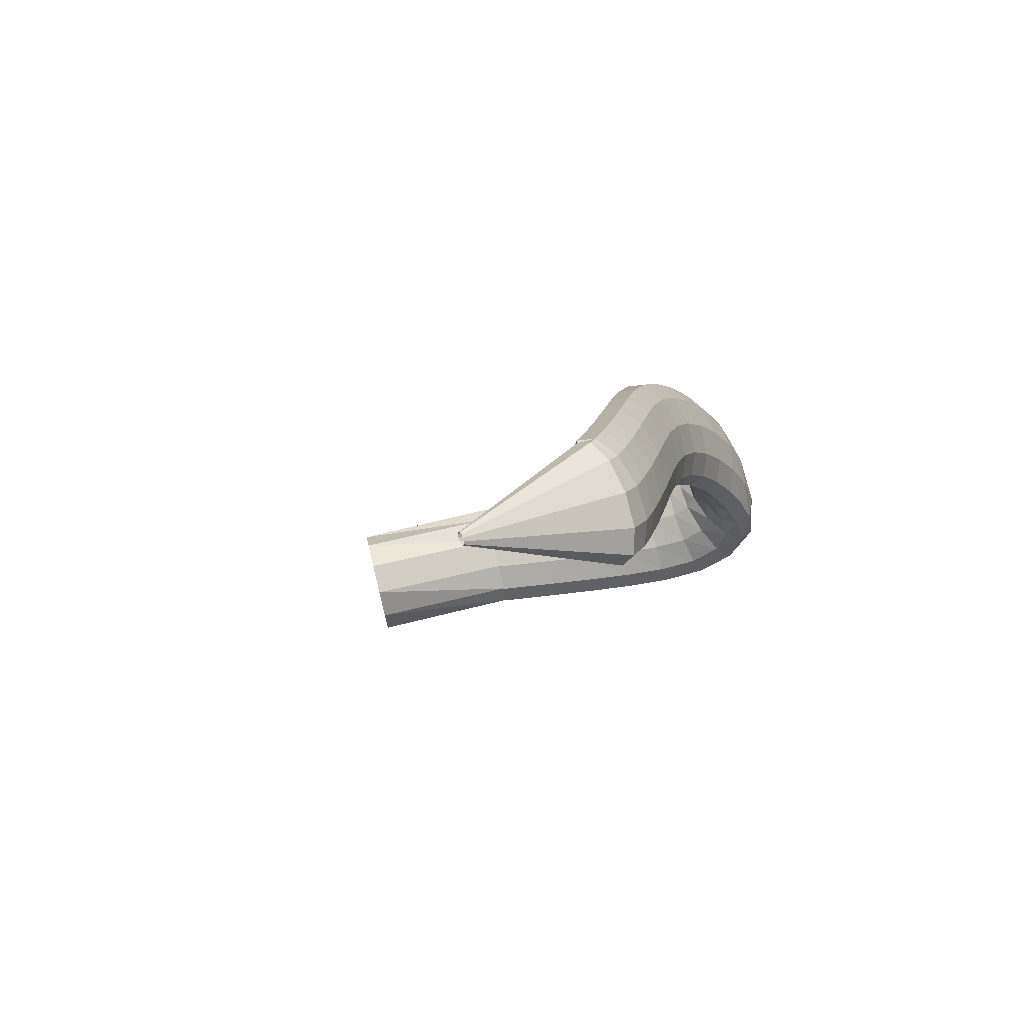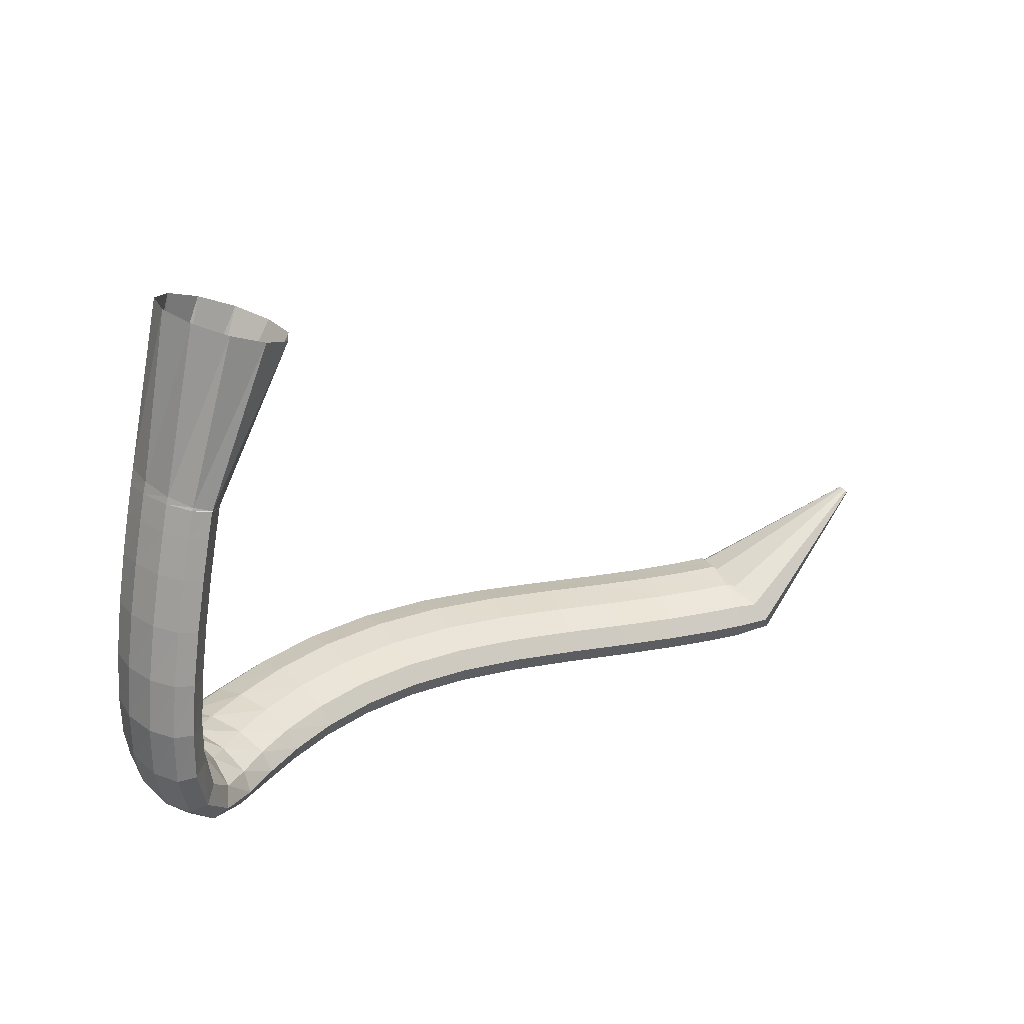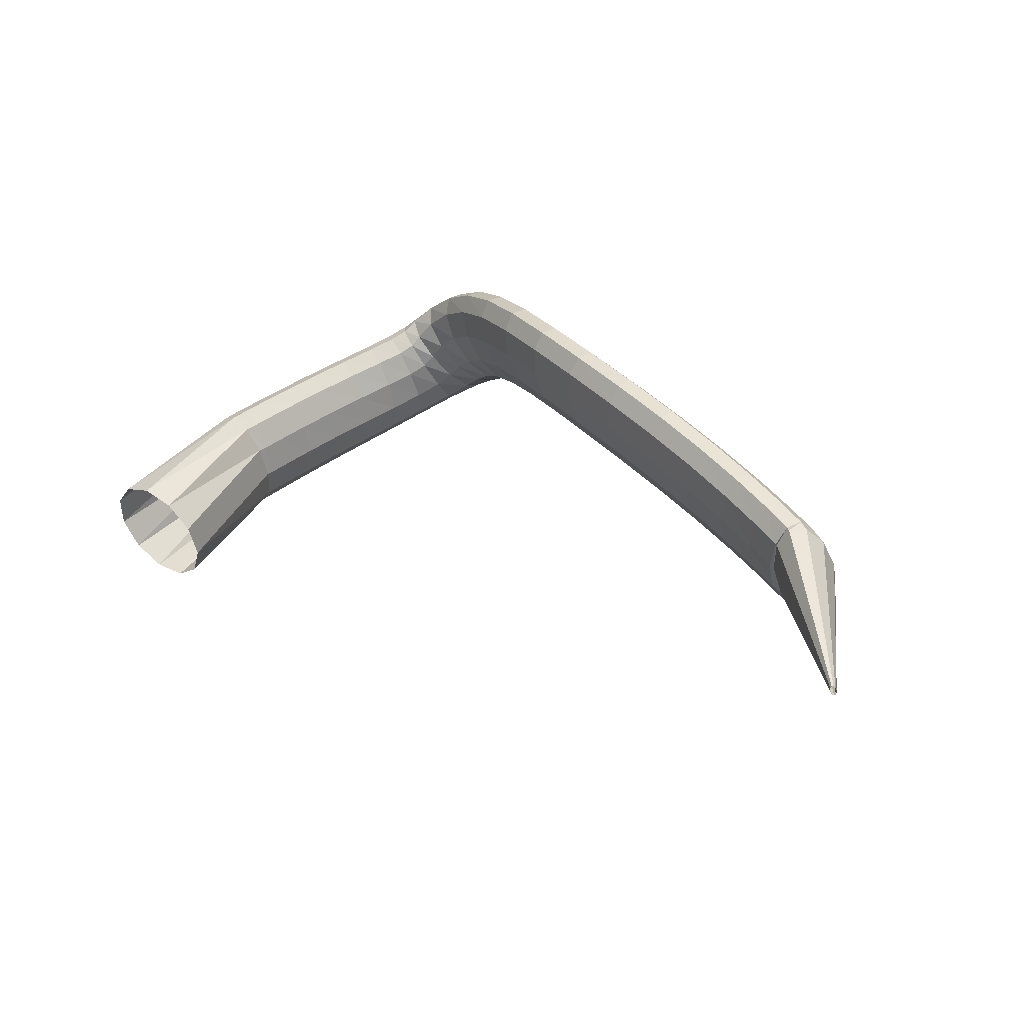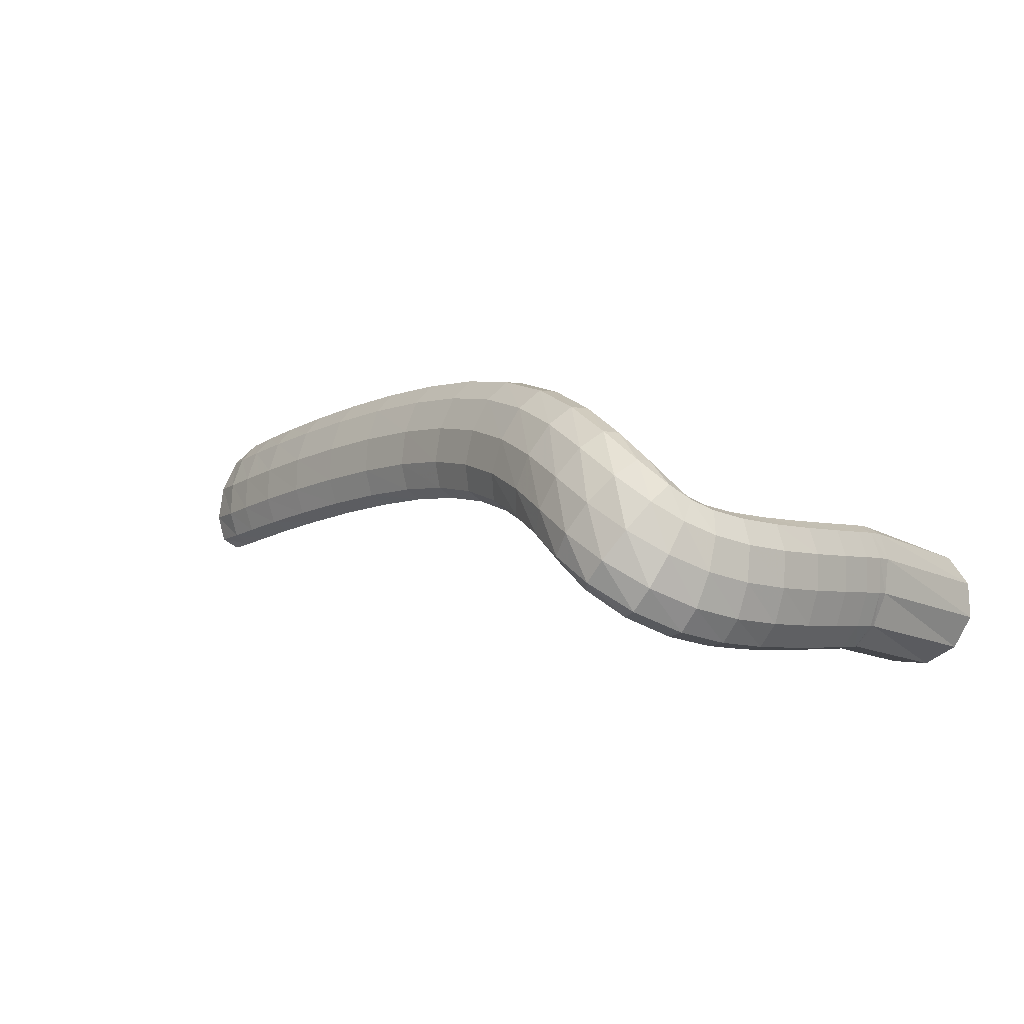
<metadata>
{"format":"obj","ext":"obj","renderer":"f3d","projection":"perspective","resolution":1024,"background":"white","views":[{"elev":-0.5,"azim":-81.3,"up":"+Z"},{"elev":12.3,"azim":145.8,"up":"+Y"},{"elev":27.4,"azim":-130.9,"up":"+Z"},{"elev":5.2,"azim":46.5,"up":"+Z"}]}
</metadata>
<code>
g tube1
v 92.17 110.5 198.4
v 92.18 110.4 198.2
v 92.24 110.4 198
v 92.33 110.5 197.9
v 92.42 110.6 198
v 92.48 110.8 198.2
v 92.49 110.9 198.4
v 92.45 110.9 198.7
v 92.38 110.9 198.8
v 92.29 110.7 198.8
v 92.21 110.6 198.7
v 92.17 110.5 198.4
v 101.7 99.95 201.8
v 101.9 99.27 199.1
v 102.5 99.4 197.1
v 103.3 100.3 196.3
v 104.1 101.6 197
v 104.7 103 199
v 104.8 104 201.6
v 104.4 104.3 204.1
v 103.6 103.8 205.5
v 102.8 102.6 205.6
v 102.1 101.2 204.2
v 101.7 99.95 201.8
v 104.2 99.29 202.3
v 104.8 98.58 199.7
v 105.4 98.82 197.7
v 105.8 99.94 196.9
v 105.8 101.6 197.5
v 105.5 103.2 199.3
v 104.9 104.3 201.8
v 104.3 104.6 204.2
v 103.8 103.8 205.7
v 103.6 102.4 205.9
v 103.7 100.7 204.6
v 104.2 99.29 202.3
v 107 98.97 203.1
v 107.6 98.28 200.5
v 108.2 98.54 198.5
v 108.5 99.66 197.6
v 108.5 101.3 198.2
v 108.2 102.9 200.1
v 107.6 104 202.6
v 107 104.2 205
v 106.5 103.5 206.5
v 106.3 102.1 206.6
v 106.5 100.4 205.3
v 107 98.97 203.1
v 110.8 98.67 204.1
v 111.5 98 201.5
v 112 98.28 199.5
v 112.3 99.41 198.6
v 112.2 101 199.2
v 111.8 102.6 201.1
v 111.2 103.7 203.6
v 110.6 103.9 206
v 110.2 103.2 207.5
v 110.1 101.8 207.6
v 110.3 100.1 206.4
v 110.8 98.67 204.1
v 115.4 98.46 205.2
v 116 97.81 202.6
v 116.5 98.11 200.6
v 116.8 99.25 199.7
v 116.7 100.9 200.3
v 116.3 102.5 202.2
v 115.7 103.5 204.8
v 115.1 103.7 207.2
v 114.7 103 208.7
v 114.6 101.5 208.8
v 114.9 99.84 207.5
v 115.4 98.46 205.2
v 120.4 98.33 206.4
v 121 97.7 203.8
v 121.4 98 201.7
v 121.6 99.15 200.9
v 121.5 100.8 201.5
v 121.2 102.4 203.4
v 120.6 103.4 205.9
v 120.1 103.6 208.4
v 119.8 102.8 209.9
v 119.7 101.4 210
v 119.9 99.7 208.7
v 120.4 98.33 206.4
v 125.6 98.19 207.5
v 126.1 97.56 204.8
v 126.5 97.86 202.8
v 126.7 99.01 201.9
v 126.6 100.6 202.5
v 126.4 102.2 204.4
v 125.9 103.3 207
v 125.5 103.4 209.5
v 125.2 102.7 211
v 125.1 101.2 211.1
v 125.3 99.56 209.8
v 125.6 98.19 207.5
v 130.9 97.88 208.3
v 131.2 97.25 205.7
v 131.4 97.56 203.6
v 131.7 98.7 202.7
v 131.7 100.3 203.3
v 131.6 101.9 205.2
v 131.4 102.9 207.9
v 131.1 103.1 210.3
v 130.8 102.3 211.9
v 130.7 100.9 212
v 130.7 99.25 210.7
v 130.9 97.88 208.3
v 136 97.28 208.8
v 136 96.67 206.1
v 136.2 96.99 204
v 136.4 98.13 203.1
v 136.6 99.73 203.8
v 136.8 101.3 205.7
v 136.8 102.3 208.3
v 136.7 102.5 210.8
v 136.5 101.7 212.4
v 136.3 100.3 212.5
v 136.1 98.62 211.2
v 136 97.28 208.8
v 140.8 96.34 208.8
v 140.6 95.79 206.1
v 140.6 96.14 204
v 140.8 97.28 203.2
v 141.2 98.85 203.8
v 141.6 100.4 205.8
v 141.9 101.3 208.4
v 142.1 101.4 210.9
v 142 100.6 212.4
v 141.7 99.22 212.5
v 141.2 97.62 211.2
v 140.8 96.34 208.8
v 145.4 95.16 208.3
v 144.8 94.69 205.7
v 144.6 95.09 203.6
v 144.8 96.25 202.8
v 145.3 97.78 203.4
v 146 99.2 205.3
v 146.7 100.1 207.9
v 147.1 100.1 210.3
v 147.1 99.29 211.9
v 146.8 97.89 212
v 146.1 96.35 210.7
v 145.4 95.16 208.3
v 149.6 93.94 207.4
v 148.7 93.53 204.8
v 148.2 93.98 202.8
v 148.3 95.15 202
v 148.9 96.67 202.5
v 149.8 98.05 204.4
v 150.8 98.86 206.9
v 151.6 98.84 209.3
v 151.8 98 210.8
v 151.4 96.6 210.9
v 150.6 95.08 209.6
v 149.6 93.94 207.4
v 153.4 92.99 206
v 152.2 92.53 203.6
v 151.4 92.95 201.7
v 151.2 94.13 200.8
v 151.8 95.69 201.4
v 152.9 97.13 203.1
v 154.2 98 205.4
v 155.2 98.03 207.7
v 155.7 97.19 209.1
v 155.5 95.77 209.3
v 154.7 94.2 208.1
v 153.4 92.99 206
v 156.9 92.69 204.3
v 155.5 91.94 202.1
v 154.3 92.16 200.3
v 153.8 93.27 199.6
v 154.1 94.92 200
v 155.1 96.58 201.6
v 156.5 97.73 203.8
v 157.8 98.01 205.9
v 158.7 97.32 207.2
v 158.8 95.88 207.4
v 158.1 94.16 206.3
v 156.9 92.69 204.3
v 159.9 93.46 202.6
v 158.7 92.3 200.4
v 157.5 92.12 198.7
v 156.5 92.98 198
v 156.2 94.6 198.6
v 156.6 96.47 200.2
v 157.6 97.99 202.3
v 158.9 98.69 204.3
v 160.1 98.34 205.5
v 160.7 97.05 205.6
v 160.7 95.23 204.5
v 159.9 93.46 202.6
v 162.2 95.44 200.9
v 161.5 94.26 198.5
v 160.3 93.86 196.8
v 159.1 94.36 196.2
v 158.2 95.6 197
v 157.8 97.19 198.9
v 158.2 98.62 201.3
v 159.2 99.44 203.4
v 160.4 99.39 204.6
v 161.6 98.48 204.5
v 162.2 97.01 203.1
v 162.2 95.44 200.9
v 163.5 98.28 199.5
v 163 97.46 197
v 162 97.11 195.1
v 160.6 97.34 194.7
v 159.4 98.07 195.7
v 158.7 99.08 197.9
v 158.8 100 200.5
v 159.6 100.6 202.8
v 160.9 100.7 204
v 162.2 100.2 203.7
v 163.2 99.3 202
v 163.5 98.28 199.5
v 164.1 101.8 198.5
v 163.7 101.2 195.9
v 162.6 100.9 194.1
v 161.2 101 193.7
v 160 101.4 194.8
v 159.2 102 197.1
v 159.3 102.6 199.9
v 160.1 103 202.2
v 161.4 103.1 203.3
v 162.8 102.9 202.9
v 163.8 102.4 201.2
v 164.1 101.8 198.5
v 164.3 105.7 197.8
v 163.8 105.3 195.1
v 162.7 105 193.3
v 161.3 105 193
v 160.1 105.2 194.2
v 159.4 105.6 196.5
v 159.5 106 199.3
v 160.3 106.3 201.6
v 161.6 106.5 202.8
v 163 106.4 202.3
v 164 106.1 200.5
v 164.3 105.7 197.8
v 164.2 109.9 197.2
v 163.7 109.5 194.5
v 162.5 109.2 192.8
v 161.1 109.1 192.4
v 159.9 109.2 193.7
v 159.2 109.5 196
v 159.4 109.8 198.8
v 160.2 110.1 201.2
v 161.6 110.4 202.2
v 162.9 110.4 201.8
v 163.9 110.2 199.9
v 164.2 109.9 197.2
v 163.9 113.8 196.7
v 163.4 113.4 194.1
v 162.2 113.1 192.3
v 160.8 112.9 192
v 159.6 113 193.2
v 158.9 113.2 195.6
v 159.1 113.5 198.4
v 160 113.9 200.7
v 161.3 114.1 201.8
v 162.7 114.2 201.3
v 163.6 114.1 199.4
v 163.9 113.8 196.7
v 163.6 116.9 196.3
v 163 116.6 193.7
v 161.9 116.2 191.9
v 160.5 116.1 191.6
v 159.2 116.1 192.9
v 158.6 116.3 195.3
v 158.8 116.6 198.1
v 159.7 117 200.4
v 161 117.2 201.5
v 162.4 117.3 201
v 163.3 117.2 199.1
v 163.6 116.9 196.3
v 163.3 119 196.1
v 162.8 118.6 193.5
v 161.6 118.3 191.7
v 160.2 118.1 191.4
v 159 118.1 192.7
v 158.4 118.3 195.1
v 158.6 118.6 197.9
v 159.5 119 200.2
v 160.8 119.3 201.2
v 162.2 119.4 200.7
v 163.1 119.3 198.8
v 163.3 119 196.1
v 163.2 119.9 195.9
v 162.7 119.2 193.4
v 161.5 118.5 191.7
v 160.1 118.1 191.5
v 159 118.2 192.7
v 158.4 118.6 195.1
v 158.5 119.3 197.8
v 159.4 120 200
v 160.7 120.5 201
v 162.1 120.7 200.5
v 163 120.4 198.6
v 163.2 119.9 195.9
v 162.9 132.6 192.7
v 161.9 131.8 190.2
v 159.7 130.9 188.7
v 157 130.2 188.6
v 154.6 130 190
v 153.2 130.3 192.4
v 153.4 131 195.2
v 155 131.9 197.3
v 157.6 132.7 198.1
v 160.3 133.1 197.5
v 162.2 133.1 195.4
v 162.9 132.6 192.7
f 1 2 14
f 14 13 1
f 2 3 15
f 15 14 2
f 3 4 16
f 16 15 3
f 4 5 17
f 17 16 4
f 5 6 18
f 18 17 5
f 6 7 19
f 19 18 6
f 7 8 20
f 20 19 7
f 8 9 21
f 21 20 8
f 9 10 22
f 22 21 9
f 10 11 23
f 23 22 10
f 11 12 24
f 24 23 11
f 13 14 26
f 26 25 13
f 14 15 27
f 27 26 14
f 15 16 28
f 28 27 15
f 16 17 29
f 29 28 16
f 17 18 30
f 30 29 17
f 18 19 31
f 31 30 18
f 19 20 32
f 32 31 19
f 20 21 33
f 33 32 20
f 21 22 34
f 34 33 21
f 22 23 35
f 35 34 22
f 23 24 36
f 36 35 23
f 25 26 38
f 38 37 25
f 26 27 39
f 39 38 26
f 27 28 40
f 40 39 27
f 28 29 41
f 41 40 28
f 29 30 42
f 42 41 29
f 30 31 43
f 43 42 30
f 31 32 44
f 44 43 31
f 32 33 45
f 45 44 32
f 33 34 46
f 46 45 33
f 34 35 47
f 47 46 34
f 35 36 48
f 48 47 35
f 37 38 50
f 50 49 37
f 38 39 51
f 51 50 38
f 39 40 52
f 52 51 39
f 40 41 53
f 53 52 40
f 41 42 54
f 54 53 41
f 42 43 55
f 55 54 42
f 43 44 56
f 56 55 43
f 44 45 57
f 57 56 44
f 45 46 58
f 58 57 45
f 46 47 59
f 59 58 46
f 47 48 60
f 60 59 47
f 49 50 62
f 62 61 49
f 50 51 63
f 63 62 50
f 51 52 64
f 64 63 51
f 52 53 65
f 65 64 52
f 53 54 66
f 66 65 53
f 54 55 67
f 67 66 54
f 55 56 68
f 68 67 55
f 56 57 69
f 69 68 56
f 57 58 70
f 70 69 57
f 58 59 71
f 71 70 58
f 59 60 72
f 72 71 59
f 61 62 74
f 74 73 61
f 62 63 75
f 75 74 62
f 63 64 76
f 76 75 63
f 64 65 77
f 77 76 64
f 65 66 78
f 78 77 65
f 66 67 79
f 79 78 66
f 67 68 80
f 80 79 67
f 68 69 81
f 81 80 68
f 69 70 82
f 82 81 69
f 70 71 83
f 83 82 70
f 71 72 84
f 84 83 71
f 73 74 86
f 86 85 73
f 74 75 87
f 87 86 74
f 75 76 88
f 88 87 75
f 76 77 89
f 89 88 76
f 77 78 90
f 90 89 77
f 78 79 91
f 91 90 78
f 79 80 92
f 92 91 79
f 80 81 93
f 93 92 80
f 81 82 94
f 94 93 81
f 82 83 95
f 95 94 82
f 83 84 96
f 96 95 83
f 85 86 98
f 98 97 85
f 86 87 99
f 99 98 86
f 87 88 100
f 100 99 87
f 88 89 101
f 101 100 88
f 89 90 102
f 102 101 89
f 90 91 103
f 103 102 90
f 91 92 104
f 104 103 91
f 92 93 105
f 105 104 92
f 93 94 106
f 106 105 93
f 94 95 107
f 107 106 94
f 95 96 108
f 108 107 95
f 97 98 110
f 110 109 97
f 98 99 111
f 111 110 98
f 99 100 112
f 112 111 99
f 100 101 113
f 113 112 100
f 101 102 114
f 114 113 101
f 102 103 115
f 115 114 102
f 103 104 116
f 116 115 103
f 104 105 117
f 117 116 104
f 105 106 118
f 118 117 105
f 106 107 119
f 119 118 106
f 107 108 120
f 120 119 107
f 109 110 122
f 122 121 109
f 110 111 123
f 123 122 110
f 111 112 124
f 124 123 111
f 112 113 125
f 125 124 112
f 113 114 126
f 126 125 113
f 114 115 127
f 127 126 114
f 115 116 128
f 128 127 115
f 116 117 129
f 129 128 116
f 117 118 130
f 130 129 117
f 118 119 131
f 131 130 118
f 119 120 132
f 132 131 119
f 121 122 134
f 134 133 121
f 122 123 135
f 135 134 122
f 123 124 136
f 136 135 123
f 124 125 137
f 137 136 124
f 125 126 138
f 138 137 125
f 126 127 139
f 139 138 126
f 127 128 140
f 140 139 127
f 128 129 141
f 141 140 128
f 129 130 142
f 142 141 129
f 130 131 143
f 143 142 130
f 131 132 144
f 144 143 131
f 133 134 146
f 146 145 133
f 134 135 147
f 147 146 134
f 135 136 148
f 148 147 135
f 136 137 149
f 149 148 136
f 137 138 150
f 150 149 137
f 138 139 151
f 151 150 138
f 139 140 152
f 152 151 139
f 140 141 153
f 153 152 140
f 141 142 154
f 154 153 141
f 142 143 155
f 155 154 142
f 143 144 156
f 156 155 143
f 145 146 158
f 158 157 145
f 146 147 159
f 159 158 146
f 147 148 160
f 160 159 147
f 148 149 161
f 161 160 148
f 149 150 162
f 162 161 149
f 150 151 163
f 163 162 150
f 151 152 164
f 164 163 151
f 152 153 165
f 165 164 152
f 153 154 166
f 166 165 153
f 154 155 167
f 167 166 154
f 155 156 168
f 168 167 155
f 157 158 170
f 170 169 157
f 158 159 171
f 171 170 158
f 159 160 172
f 172 171 159
f 160 161 173
f 173 172 160
f 161 162 174
f 174 173 161
f 162 163 175
f 175 174 162
f 163 164 176
f 176 175 163
f 164 165 177
f 177 176 164
f 165 166 178
f 178 177 165
f 166 167 179
f 179 178 166
f 167 168 180
f 180 179 167
f 169 170 182
f 182 181 169
f 170 171 183
f 183 182 170
f 171 172 184
f 184 183 171
f 172 173 185
f 185 184 172
f 173 174 186
f 186 185 173
f 174 175 187
f 187 186 174
f 175 176 188
f 188 187 175
f 176 177 189
f 189 188 176
f 177 178 190
f 190 189 177
f 178 179 191
f 191 190 178
f 179 180 192
f 192 191 179
f 181 182 194
f 194 193 181
f 182 183 195
f 195 194 182
f 183 184 196
f 196 195 183
f 184 185 197
f 197 196 184
f 185 186 198
f 198 197 185
f 186 187 199
f 199 198 186
f 187 188 200
f 200 199 187
f 188 189 201
f 201 200 188
f 189 190 202
f 202 201 189
f 190 191 203
f 203 202 190
f 191 192 204
f 204 203 191
f 193 194 206
f 206 205 193
f 194 195 207
f 207 206 194
f 195 196 208
f 208 207 195
f 196 197 209
f 209 208 196
f 197 198 210
f 210 209 197
f 198 199 211
f 211 210 198
f 199 200 212
f 212 211 199
f 200 201 213
f 213 212 200
f 201 202 214
f 214 213 201
f 202 203 215
f 215 214 202
f 203 204 216
f 216 215 203
f 205 206 218
f 218 217 205
f 206 207 219
f 219 218 206
f 207 208 220
f 220 219 207
f 208 209 221
f 221 220 208
f 209 210 222
f 222 221 209
f 210 211 223
f 223 222 210
f 211 212 224
f 224 223 211
f 212 213 225
f 225 224 212
f 213 214 226
f 226 225 213
f 214 215 227
f 227 226 214
f 215 216 228
f 228 227 215
f 217 218 230
f 230 229 217
f 218 219 231
f 231 230 218
f 219 220 232
f 232 231 219
f 220 221 233
f 233 232 220
f 221 222 234
f 234 233 221
f 222 223 235
f 235 234 222
f 223 224 236
f 236 235 223
f 224 225 237
f 237 236 224
f 225 226 238
f 238 237 225
f 226 227 239
f 239 238 226
f 227 228 240
f 240 239 227
f 229 230 242
f 242 241 229
f 230 231 243
f 243 242 230
f 231 232 244
f 244 243 231
f 232 233 245
f 245 244 232
f 233 234 246
f 246 245 233
f 234 235 247
f 247 246 234
f 235 236 248
f 248 247 235
f 236 237 249
f 249 248 236
f 237 238 250
f 250 249 237
f 238 239 251
f 251 250 238
f 239 240 252
f 252 251 239
f 241 242 254
f 254 253 241
f 242 243 255
f 255 254 242
f 243 244 256
f 256 255 243
f 244 245 257
f 257 256 244
f 245 246 258
f 258 257 245
f 246 247 259
f 259 258 246
f 247 248 260
f 260 259 247
f 248 249 261
f 261 260 248
f 249 250 262
f 262 261 249
f 250 251 263
f 263 262 250
f 251 252 264
f 264 263 251
f 253 254 266
f 266 265 253
f 254 255 267
f 267 266 254
f 255 256 268
f 268 267 255
f 256 257 269
f 269 268 256
f 257 258 270
f 270 269 257
f 258 259 271
f 271 270 258
f 259 260 272
f 272 271 259
f 260 261 273
f 273 272 260
f 261 262 274
f 274 273 261
f 262 263 275
f 275 274 262
f 263 264 276
f 276 275 263
f 265 266 278
f 278 277 265
f 266 267 279
f 279 278 266
f 267 268 280
f 280 279 267
f 268 269 281
f 281 280 268
f 269 270 282
f 282 281 269
f 270 271 283
f 283 282 270
f 271 272 284
f 284 283 271
f 272 273 285
f 285 284 272
f 273 274 286
f 286 285 273
f 274 275 287
f 287 286 274
f 275 276 288
f 288 287 275
f 277 278 290
f 290 289 277
f 278 279 291
f 291 290 278
f 279 280 292
f 292 291 279
f 280 281 293
f 293 292 280
f 281 282 294
f 294 293 281
f 282 283 295
f 295 294 282
f 283 284 296
f 296 295 283
f 284 285 297
f 297 296 284
f 285 286 298
f 298 297 285
f 286 287 299
f 299 298 286
f 287 288 300
f 300 299 287
f 289 290 302
f 302 301 289
f 290 291 303
f 303 302 290
f 291 292 304
f 304 303 291
f 292 293 305
f 305 304 292
f 293 294 306
f 306 305 293
f 294 295 307
f 307 306 294
f 295 296 308
f 308 307 295
f 296 297 309
f 309 308 296
f 297 298 310
f 310 309 297
f 298 299 311
f 311 310 298
f 299 300 312
f 312 311 299
g

</code>
